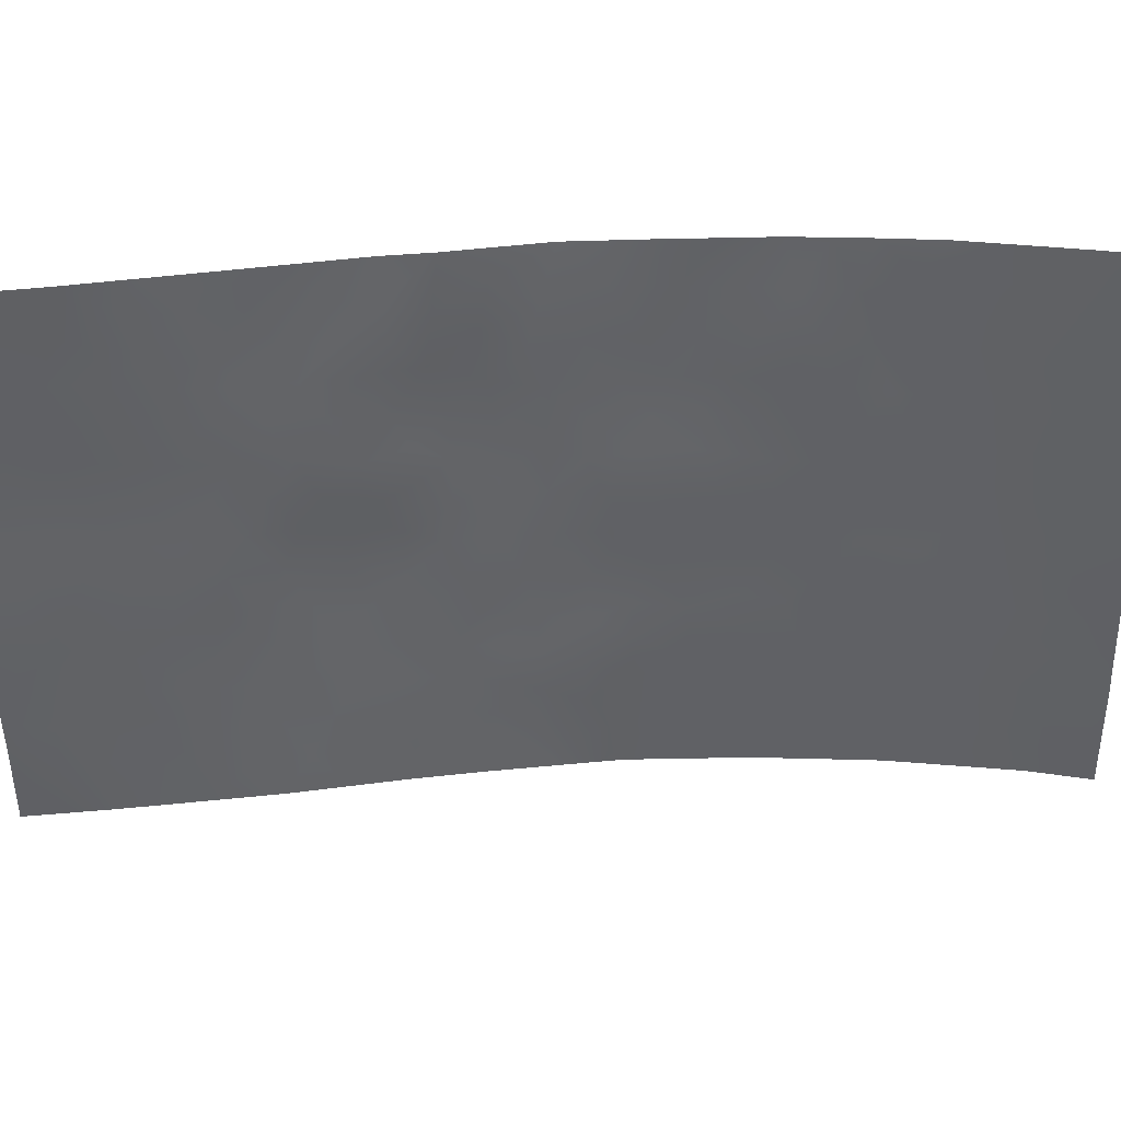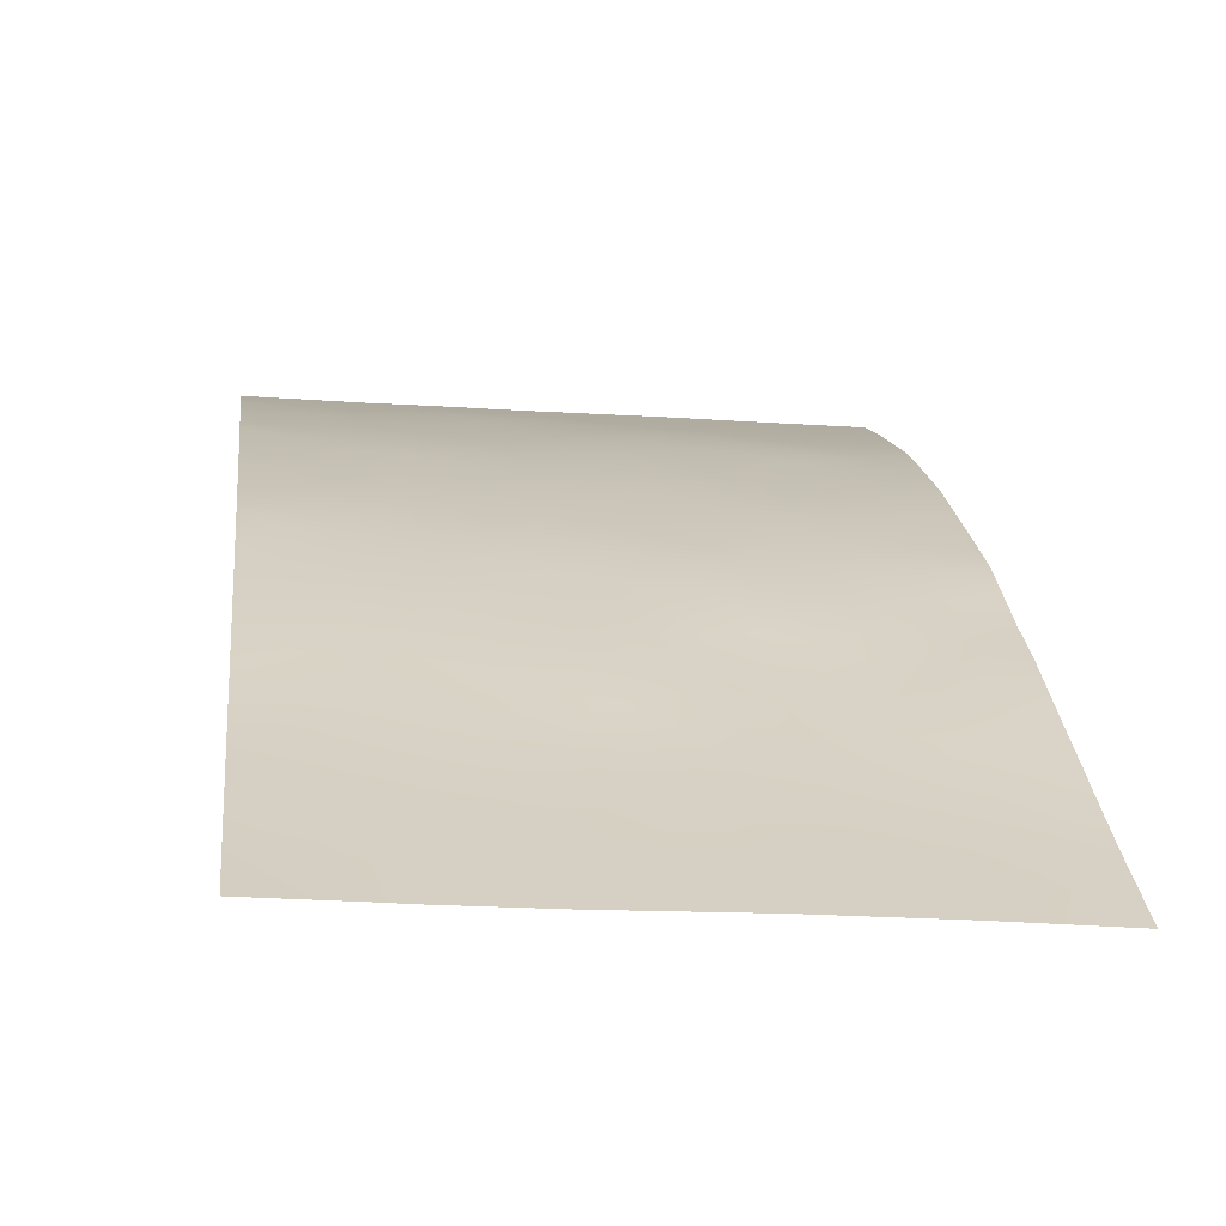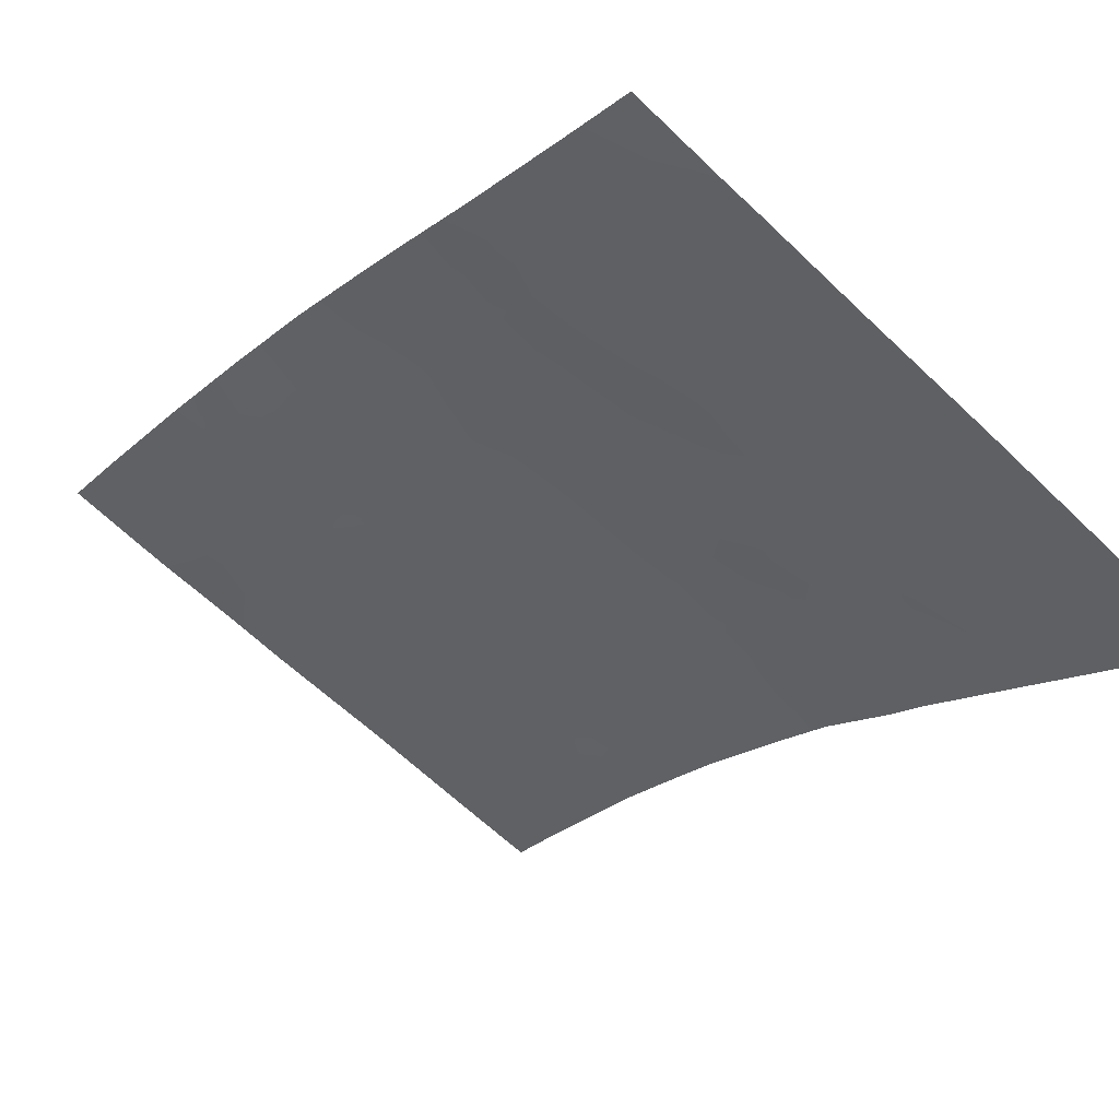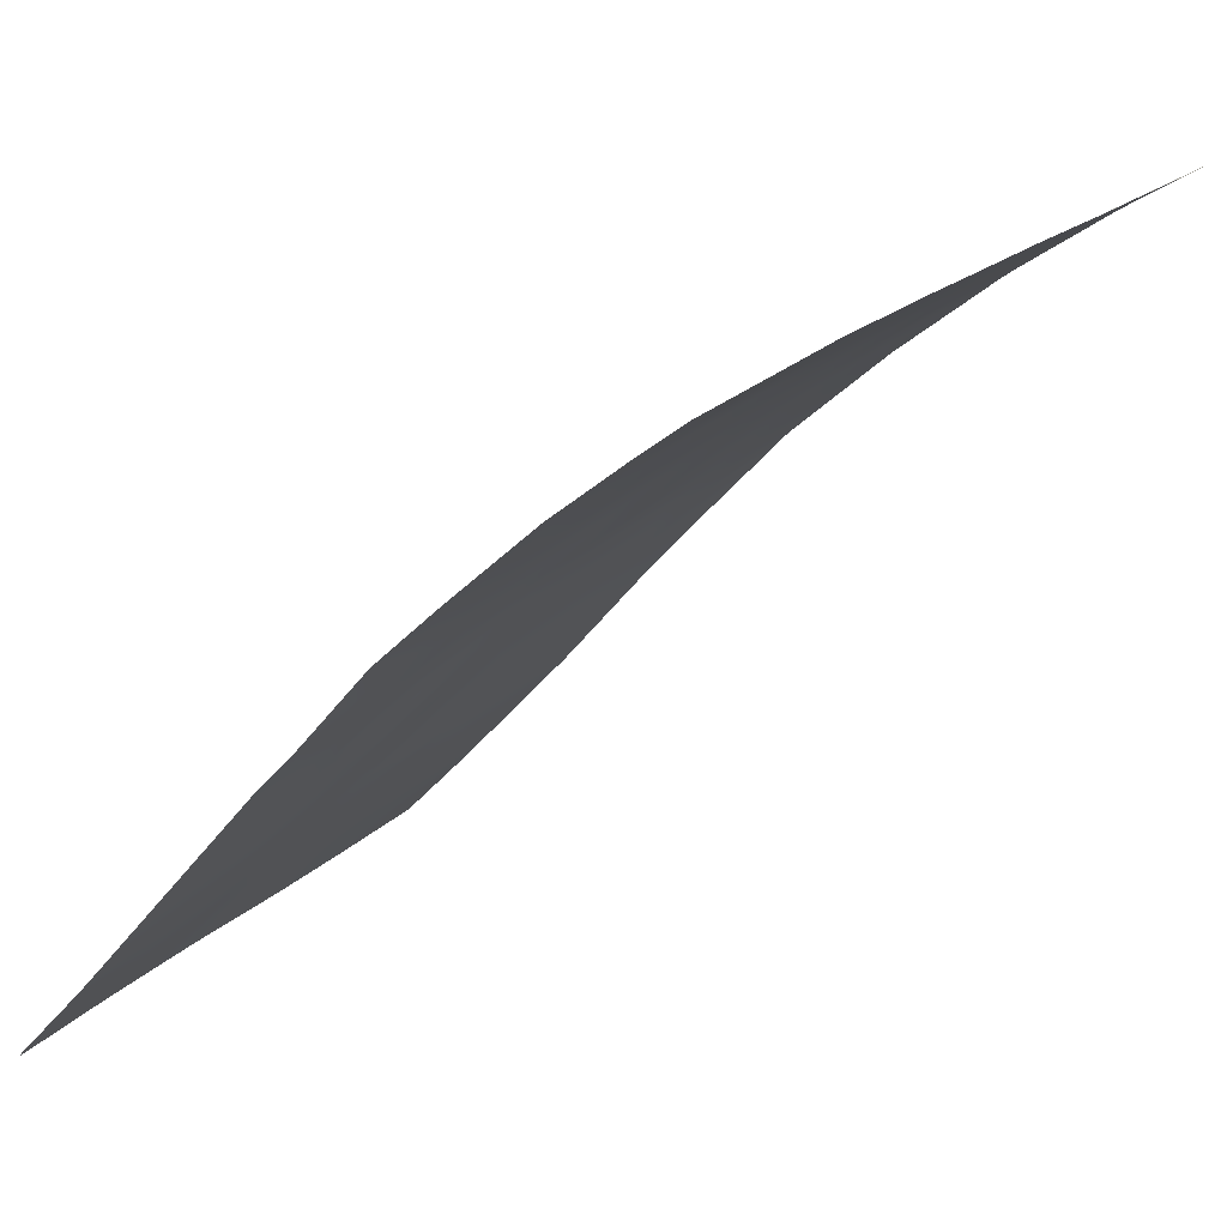
<metadata>
{"format":"obj","ext":"obj","renderer":"f3d","projection":"perspective","resolution":1024,"background":"white","views":[{"elev":40.4,"azim":39.5,"up":"+Z"},{"elev":-20.9,"azim":-98.2,"up":"+Y"},{"elev":-68.1,"azim":-133.9,"up":"+Y"},{"elev":18.3,"azim":27.6,"up":"+Y"}]}
</metadata>
<code>
v -27.17 96.03 -41.72
v -26.86 96.39 -38
v -33.09 89.74 -50
v -21.26 100 -47.73
v -23.53 98.64 -47.87
v -22.07 99.58 -46.2
v -30.77 92.5 -45.02
v -24.65 98.08 -38
v -25.59 97.38 -38
v -27.48 95.7 -45.08
v -27.82 95.38 -46.1
v -26.99 96.07 -46.61
v -23.17 98.94 -44.12
v -22.43 99.33 -50
v -22.99 99.1 -40.39
v -22.61 99.37 -38
v -24.01 98.47 -38.79
v -36.6 86.11 -42.86
v -36.61 86.12 -40.41
v -25.92 96.98 -45.23
v -28.04 95.16 -48.29
v -29.87 93.6 -39.2
v -33.6 89.31 -44.5
v -33.1 89.85 -46.16
v -36.59 86.06 -45.5
v -36.58 86.05 -47.51
v -29.76 93.66 -42.09
v -24.2 98.22 -45.64
v -25.38 97.38 -47.11
v -30.98 92.38 -41.36
v -30.9 92.4 -43.38
v -24.94 97.76 -43.77
v -32.31 90.83 -41.21
v -32.86 90.27 -39.57
v -24.66 97.86 -50
v -21.52 100 -38
v -21.48 100 -39.69
v -31.61 91.68 -38.88
v -27.57 95.54 -50
v -26.74 96.25 -50
v -33.38 89.69 -37.99
v -35.08 87.74 -38
v -34.3 88.61 -39.43
v -31.09 92.07 -48.14
v -32.42 90.56 -48.13
v -32.19 90.96 -44.42
v -21.34 100 -44.65
v -34.82 87.89 -50
v -24.89 97.68 -50
v -30.44 92.72 -50
v -30.38 92.83 -48.49
v -35.08 87.74 -40.85
v -35.49 87.3 -38.93
v -33.72 89.24 -41.13
v -28.51 94.93 -38
v -23.99 98.46 -42.22
v -35.38 87.29 -50
v -36.57 86.06 -48.14
v -21.24 100 -50
v -35.39 87.4 -38
v -31.68 91.64 -37.99
v -31.01 92.34 -37.99
v -29.68 93.86 -37.99
v -26.6 96.45 -43.47
v -31.48 91.59 -50
v -36.59 86.1 -38
v -36.57 86.07 -50
v -21.43 100 -42.02
v -28.64 94.61 -50
v -27.81 95.52 -39.92
v -29.19 94.16 -45.28
v -33.06 89.96 -42.79
v -28.42 94.94 -41.65
v -28.2 95.07 -43.31
v -30.35 92.92 -46.7
v -34.44 88.43 -42.71
v -31.72 91.42 -46.52
v -29.17 94.09 -47.34
v -24.78 97.95 -40.29
v -25.65 97.24 -41.95
v -26.29 96.77 -40.03
v -26.57 96.39 -48.57
v -29.19 94.06 -48.34
v -33.82 88.99 -48.02
v -35.21 87.51 -47.84
v -34.38 88.43 -45.68
v -22.01 99.59 -47.03
v -21.29 100 -46.98
v -22.19 99.46 -48.9
v -21.84 99.66 -47.97
v -23.63 98.72 -38
v -23.1 99.04 -38.77
v -36.61 86.11 -41.63
v -36.08 86.68 -41.33
v -27.1 96 -45.78
v -26.42 96.56 -45.95
v -26.71 96.34 -45.1
v -26.26 96.72 -44.35
v -27.06 96.06 -44.25
v -27.74 95.43 -47.36
v -30.48 92.92 -40.67
v -30.01 93.42 -40.12
v -36.59 86.06 -46.5
v -36.18 86.49 -46.62
v -35.85 86.85 -45.82
v -24.49 97.99 -47.55
v -23.86 98.43 -46.7
v -24.76 97.81 -46.4
v -36.6 86.09 -44.18
v -35.92 86.8 -44.13
v -23.54 98.6 -50
v -24.36 98.06 -48.42
v -22.11 99.64 -38.94
v -21.5 100 -38.85
v -31.18 92.15 -40.29
v -31.89 91.31 -40.35
v -31.62 91.63 -41.22
v -27.1 95.94 -49.23
v -34.23 88.72 -38
v -34.52 88.37 -38.68
v -33.87 89.12 -38.73
v -31.79 91.28 -48.13
v -31.5 91.64 -47.36
v -32.11 90.95 -47.28
v -28.99 94.35 -43.3
v -29.24 94.14 -42.54
v -22.79 99.16 -45.06
v -34.95 87.77 -48.91
v -34.27 88.5 -48.97
v -34.54 88.23 -47.95
v -31.98 91.17 -42.21
v -32.71 90.36 -42.01
v -32.48 90.6 -42.78
v -21.39 100 -43.34
v -22.19 99.51 -44.1
v -22.79 99.18 -43.37
v -31.5 91.73 -43.85
v -31.43 91.79 -42.87
v -32.04 91.11 -43.32
v -32.68 90.39 -43.57
v -35.45 87.35 -41.58
v -35.78 87 -40.63
v -34.41 88.48 -41.02
v -34.02 88.91 -40.27
v -34.7 88.16 -40.13
v -23.03 99.04 -42.35
v -23.59 98.69 -43.19
v -35.91 86.76 -47.79
v -35.97 86.69 -48.98
v -35.46 87.23 -48.73
v -21.84 99.67 -50
v -21.25 100 -48.86
v -26.8 96.21 -47.59
v -25.99 96.87 -47.79
v -26.18 96.73 -46.85
v -34.76 88.08 -41.77
v -35.15 87.67 -42.53
v -32.38 90.68 -46.35
v -32.75 90.22 -47.2
v -34.93 87.91 -39.2
v -30.32 93 -44.05
v -30.34 93.03 -42.85
v -32.53 90.67 -37.99
v -33.1 90.01 -38.77
v -32.32 90.9 -38.8
v -32.73 90.18 -49.05
v -33.11 89.79 -48.09
v -33.49 89.33 -49.02
v -30.34 93.1 -37.99
v -30.44 92.97 -38.63
v -31.09 92.24 -39.16
v -30.55 92.84 -39.63
v -30.97 92.31 -44.24
v -30.03 93.28 -45.12
v -21.32 100 -45.84
v -27.75 95.49 -42.41
v -27.79 95.5 -41.54
v -29.75 93.48 -48.93
v -30.2 92.99 -49.38
v -24.46 98.11 -43.01
v -24.06 98.35 -43.95
v -31.96 91.19 -45.53
v -32.63 90.42 -45.35
v -32.96 90.06 -44.44
v -33.68 89.2 -45.42
v -29.85 93.45 -46.07
v -30.56 92.71 -45.95
v -32.28 90.66 -50
v -32.02 90.99 -49.05
v -35.99 86.75 -38
v -36.03 86.71 -38.63
v -36.57 86.07 -49.07
v -35.98 86.68 -50
v -27.68 95.66 -38
v -28.17 95.22 -38.96
v -27.37 95.93 -38.98
v -33.95 88.82 -50
v -24.38 98.22 -39.52
v -23.9 98.52 -40.4
v -23.49 98.79 -39.58
v -34.09 88.83 -41.91
v -33.74 89.2 -42.78
v -33.39 89.59 -41.97
v -33.02 90.03 -41.17
v -27.39 95.77 -43.37
v -27.86 95.37 -44.21
v -29.79 93.47 -46.99
v -29.19 94.12 -46.37
v -21.46 100 -40.86
v -22.18 99.58 -40.02
v -22.67 99.27 -41.37
v -22.19 99.56 -41.75
v -23.46 98.79 -41.34
v -25.2 97.61 -41.12
v -24.83 97.84 -42.08
v -24.38 98.21 -41.25
v -22.92 99.05 -46.87
v -23.3 98.81 -45.86
v -24.56 98 -44.69
v -23.67 98.59 -44.88
v -25.07 97.59 -45.42
v -25.63 97.2 -46.14
v -25.43 97.37 -44.5
v -30.36 93.03 -41.74
v -29.72 93.71 -40.97
v -31.41 91.69 -49
v -30.83 92.32 -49.17
v -28.1 95.08 -50
v -27.86 95.3 -49.14
v -26.91 96.22 -42.6
v -26.72 96.41 -40.91
v -27.04 96.15 -39.96
v -27.46 95.8 -40.83
v -25.82 96.97 -50
v -35.57 87.19 -43.32
v -31.45 91.77 -44.81
v -30.96 92.15 -50
v -30.9 92.44 -42.36
v -31.37 91.89 -41.99
v -34.9 87.88 -45.06
v -35.57 87.17 -45.05
v -35.1 87.66 -46
v -29.1 94.39 -37.99
v -29.15 94.1 -49.25
v -29.54 93.67 -50
v -25.78 97.1 -43.61
v -26.42 96.63 -41.84
v -26.12 96.85 -42.72
v -33.59 89.43 -39.52
v -32.16 91.04 -39.6
v -32.6 90.53 -40.37
v -28.17 95.18 -40.8
v -28.68 94.63 -44.23
v -28.28 94.98 -45.12
v -28.6 94.68 -45.92
v -34.2 88.64 -44.8
v -33.83 89.03 -46.3
v -33.36 89.6 -43.62
v -28.58 94.83 -39.92
v -35.35 87.45 -39.92
v -25.87 96.94 -48.6
v -25.22 97.47 -48.15
v -34.11 88.76 -43.72
v -30.68 92.53 -47.48
v -31.26 91.95 -45.79
v -31 92.2 -46.8
v -34.86 87.96 -43.48
v -36.6 86.11 -39.2
v -36 86.75 -39.65
v -29.79 93.45 -47.92
v -28.52 94.72 -46.8
v -28.55 94.68 -47.8
v -25.18 97.67 -39.34
v -25.97 97.01 -41.01
v -25.55 97.35 -40.13
v -33.44 89.45 -47.14
v -26.23 96.89 -38
v -26.61 96.55 -39.01
v -25.87 97.13 -39.05
v -25.31 97.49 -42.86
v -33.31 89.72 -40.35
v -28.55 94.68 -48.94
v -35.51 87.21 -46.83
v -34.14 88.67 -47.11
v -34.48 88.31 -46.46
v -34.67 88.14 -44.3
v -22.73 99.24 -39.45
v -29.03 94.42 -38.86
v -29.74 93.66 -43.22
v -29.51 93.85 -44.22
v -35.29 87.48 -44.25
v -36.11 86.58 -44.89
v -22.59 99.2 -47.89
v -35.93 86.83 -42.36
v -29.36 94.09 -39.98
v -33.19 89.77 -45.17
v -29.14 94.26 -41.77
v -28.95 94.46 -40.88
v -28.61 94.73 -42.43
v -36.15 86.58 -43.33
v -25.41 97.3 -49.13
v -34.85 87.9 -47.01
v -27.39 95.71 -48.4
v -24.71 97.82 -48.94
v -26.27 96.63 -49.29
v -31.59 91.67 -39.65
v -22.17 99.55 -42.92
v -23.05 98.94 -48.99
v -24.16 98.2 -49.32
v -25.08 97.73 -38.69
v -22.24 99.53 -40.9
v -23.65 98.54 -48.98
v -22.18 99.52 -45.38
v -22.69 99.21 -45.98
f 90 4 87
f 17 8 310
f 16 91 92
f 93 294 94
f 95 96 97
f 98 99 97
f 25 104 105
f 106 107 108
f 37 114 113
f 115 116 117
f 119 120 121
f 122 123 124
f 125 299 126
f 313 135 127
f 128 129 130
f 131 132 133
f 47 134 135
f 137 138 139
f 133 140 139
f 94 141 142
f 143 144 145
f 146 147 136
f 149 150 148
f 151 152 89
f 153 154 155
f 156 141 157
f 124 158 159
f 160 43 120
f 163 164 165
f 166 167 168
f 169 62 170
f 171 172 170
f 175 47 313
f 176 177 73
f 147 180 181
f 182 183 158
f 186 174 187
f 188 189 166
f 42 60 53
f 190 66 191
f 192 193 149
f 128 85 150
f 194 195 196
f 197 168 129
f 198 199 200
f 201 202 203
f 132 204 203
f 205 206 99
f 186 207 208
f 214 215 216
f 217 218 107
f 181 219 220
f 221 222 108
f 219 223 221
f 226 227 44
f 143 156 201
f 205 230 176
f 231 232 233
f 40 234 305
f 236 173 137
f 237 50 227
f 172 115 101
f 238 239 138
f 117 131 239
f 240 241 242
f 55 243 288
f 220 218 127
f 244 178 245
f 304 35 309
f 98 223 246
f 247 230 248
f 121 249 164
f 38 165 250
f 251 116 250
f 233 252 177
f 253 254 206
f 254 255 11
f 303 153 100
f 140 258 184
f 259 298 252
f 160 260 145
f 261 262 154
f 202 263 258
f 265 266 187
f 122 189 226
f 267 157 235
f 191 268 269
f 182 265 236
f 207 264 270
f 100 271 272
f 216 213 199
f 208 271 255
f 310 273 198
f 231 247 274
f 275 274 214
f 96 155 222
f 276 167 159
f 277 278 279
f 232 278 196
f 275 273 279
f 261 82 305
f 215 280 180
f 246 280 248
f 144 281 249
f 251 281 204
f 260 269 142
f 282 272 83
f 217 293 87
f 148 283 104
f 270 178 83
f 284 285 302
f 256 240 86
f 113 16 287
f 283 302 242
f 15 287 200
f 284 276 257
f 259 195 288
f 224 238 162
f 175 6 88
f 310 8 9
f 89 90 293
f 91 17 92
f 17 91 8
f 19 93 94
f 93 18 294
f 10 95 97
f 95 12 96
f 97 96 20
f 20 98 97
f 98 64 99
f 97 99 10
f 11 100 12
f 22 102 295
f 25 103 104
f 103 26 104
f 29 106 108
f 106 5 107
f 108 107 28
f 18 109 300
f 109 25 292
f 111 14 308
f 112 312 5
f 36 113 114
f 113 36 16
f 30 115 117
f 115 171 306
f 117 116 33
f 39 40 118
f 41 119 121
f 119 42 120
f 121 120 43
f 45 122 124
f 122 44 123
f 124 123 77
f 125 74 299
f 313 47 135
f 127 135 13
f 85 128 130
f 128 48 129
f 130 129 84
f 131 33 132
f 133 132 72
f 307 134 68
f 134 307 135
f 136 13 135
f 46 137 139
f 137 31 138
f 139 138 131
f 131 133 139
f 133 72 140
f 139 140 46
f 19 94 142
f 142 141 52
f 52 143 145
f 143 54 144
f 145 144 43
f 307 146 136
f 146 56 147
f 136 147 13
f 58 148 26
f 58 149 148
f 149 57 150
f 148 150 85
f 14 151 89
f 151 59 152
f 89 152 90
f 12 153 155
f 153 82 154
f 155 154 29
f 76 156 157
f 156 52 141
f 45 124 159
f 124 77 158
f 159 158 24
f 53 160 42
f 120 42 160
f 61 163 165
f 163 41 164
f 165 164 34
f 3 166 168
f 166 45 167
f 168 167 84
f 63 170 22
f 170 63 169
f 62 171 170
f 170 172 22
f 31 173 161
f 173 7 161
f 161 174 290
f 175 313 6
f 74 176 299
f 176 1 177
f 299 176 73
f 50 245 179
f 179 178 51
f 13 147 181
f 147 56 180
f 181 180 32
f 77 182 158
f 182 46 183
f 158 183 24
f 46 184 183
f 184 23 296
f 183 296 24
f 75 186 187
f 186 71 174
f 187 174 7
f 3 188 166
f 188 65 189
f 166 189 45
f 62 61 38
f 60 191 53
f 191 60 190
f 58 192 149
f 192 67 193
f 149 193 57
f 48 128 57
f 150 57 128
f 2 194 196
f 194 55 195
f 196 195 70
f 48 197 129
f 197 3 168
f 129 168 84
f 17 198 200
f 198 79 199
f 200 199 15
f 54 201 203
f 201 76 202
f 203 202 72
f 72 132 203
f 132 33 204
f 203 204 54
f 64 205 99
f 205 74 206
f 99 206 10
f 71 186 208
f 186 75 207
f 208 207 78
f 68 209 212
f 209 37 210
f 211 311 15
f 213 56 146
f 212 146 307
f 79 214 216
f 214 80 215
f 216 215 56
f 5 217 107
f 217 6 314
f 107 218 28
f 13 181 220
f 181 32 219
f 220 219 28
f 28 221 108
f 221 20 222
f 108 222 29
f 28 219 221
f 219 32 223
f 221 223 20
f 102 101 225
f 225 224 27
f 73 297 299
f 226 65 237
f 44 227 51
f 282 228 229
f 228 39 229
f 54 143 201
f 143 52 156
f 201 156 76
f 11 12 95
f 11 95 10
f 74 205 176
f 205 64 230
f 176 230 1
f 1 231 233
f 231 81 232
f 233 232 70
f 235 294 300
f 235 110 291
f 46 236 137
f 236 7 173
f 137 173 31
f 226 237 227
f 227 50 179
f 227 179 51
f 102 172 101
f 101 115 30
f 31 238 138
f 238 30 239
f 138 239 131
f 30 117 239
f 117 33 131
f 86 240 242
f 240 291 241
f 242 241 105
f 243 63 288
f 22 288 63
f 13 220 127
f 220 28 218
f 6 313 314
f 69 244 245
f 244 83 178
f 245 178 179
f 64 98 246
f 98 20 223
f 246 223 32
f 80 247 248
f 247 1 230
f 248 230 64
f 41 121 164
f 121 43 249
f 164 249 34
f 38 61 165
f 250 165 34
f 34 251 250
f 251 33 116
f 250 116 306
f 1 233 177
f 233 70 252
f 177 252 73
f 74 253 206
f 253 71 254
f 206 254 10
f 10 254 11
f 254 71 255
f 24 185 257
f 185 23 256
f 257 185 86
f 39 118 229
f 118 82 303
f 229 118 303
f 21 303 100
f 303 82 153
f 100 153 12
f 46 140 184
f 140 72 258
f 184 258 23
f 70 259 252
f 252 298 73
f 125 126 289
f 43 160 145
f 160 53 260
f 145 260 52
f 82 261 154
f 154 262 29
f 72 202 258
f 202 76 263
f 258 263 23
f 51 264 44
f 264 75 266
f 7 265 187
f 265 77 266
f 187 266 75
f 123 266 77
f 44 122 226
f 122 45 189
f 226 189 65
f 291 267 235
f 267 76 157
f 235 157 294
f 53 191 269
f 191 66 268
f 269 268 19
f 46 182 236
f 182 77 265
f 236 265 7
f 78 207 270
f 207 75 264
f 270 264 51
f 21 100 272
f 100 11 271
f 272 271 78
f 79 216 199
f 216 56 213
f 199 213 15
f 71 208 255
f 208 78 271
f 255 271 11
f 17 310 198
f 198 273 79
f 81 231 274
f 231 1 247
f 274 247 80
f 79 275 214
f 275 81 274
f 214 274 80
f 20 96 222
f 96 12 155
f 222 155 29
f 24 276 159
f 276 84 167
f 159 167 45
f 262 106 29
f 9 277 279
f 277 2 278
f 279 278 81
f 70 232 196
f 232 81 278
f 196 278 2
f 81 275 279
f 275 79 273
f 301 261 305
f 56 215 180
f 215 80 280
f 180 280 32
f 64 246 248
f 246 32 280
f 248 280 80
f 43 144 249
f 144 54 281
f 249 281 34
f 33 251 204
f 251 34 281
f 204 281 54
f 52 260 142
f 260 53 269
f 142 269 19
f 282 21 272
f 83 272 78
f 21 282 229
f 282 83 244
f 6 217 87
f 88 87 4
f 26 148 104
f 148 85 283
f 104 283 105
f 78 270 83
f 270 51 178
f 84 284 130
f 130 284 302
f 286 291 240
f 287 16 92
f 200 92 17
f 105 283 242
f 242 285 86
f 263 286 256
f 15 210 287
f 287 210 113
f 200 287 92
f 86 285 257
f 284 84 276
f 257 276 24
f 241 292 105
f 259 70 195
f 288 195 55
f 27 224 162
f 224 30 238
f 162 238 31
f 288 22 295
f 289 161 290
f 125 290 253
f 286 240 256
f 267 286 263
f 102 22 172
f 90 152 4
f 31 161 162
f 289 162 161
f 162 289 27
f 161 7 174
f 290 174 71
f 101 30 224
f 234 49 301
f 304 301 49
f 74 125 253
f 125 289 290
f 253 290 71
f 76 267 263
f 267 291 286
f 263 256 23
f 292 25 105
f 109 292 110
f 282 244 69
f 293 90 87
f 241 291 110
f 94 294 141
f 294 157 141
f 212 307 68
f 225 101 224
f 185 256 86
f 259 295 298
f 126 27 289
f 228 282 69
f 293 217 5
f 210 37 113
f 285 284 257
f 241 110 292
f 234 301 305
f 184 296 183
f 211 15 213
f 298 225 297
f 302 285 242
f 300 109 110
f 296 23 185
f 296 185 24
f 27 126 297
f 299 297 126
f 298 297 73
f 300 294 18
f 172 171 115
f 261 301 262
f 130 302 85
f 302 283 85
f 235 300 110
f 295 102 225
f 62 38 171
f 229 303 21
f 295 259 288
f 301 304 262
f 115 306 116
f 305 118 40
f 250 306 38
f 305 82 118
f 225 298 295
f 171 38 306
f 112 304 309
f 307 136 135
f 212 209 311
f 27 297 225
f 112 5 106
f 262 304 112
f 14 89 308
f 308 293 5
f 293 308 89
f 309 111 312
f 211 213 146
f 309 35 111
f 212 211 146
f 35 304 49
f 279 273 310
f 311 209 210
f 6 87 88
f 312 308 5
f 311 210 15
f 112 309 312
f 212 311 211
f 312 111 308
f 264 266 123
f 217 314 218
f 127 314 313
f 314 127 218
f 44 264 123
f 262 112 106
f 279 310 9

</code>
